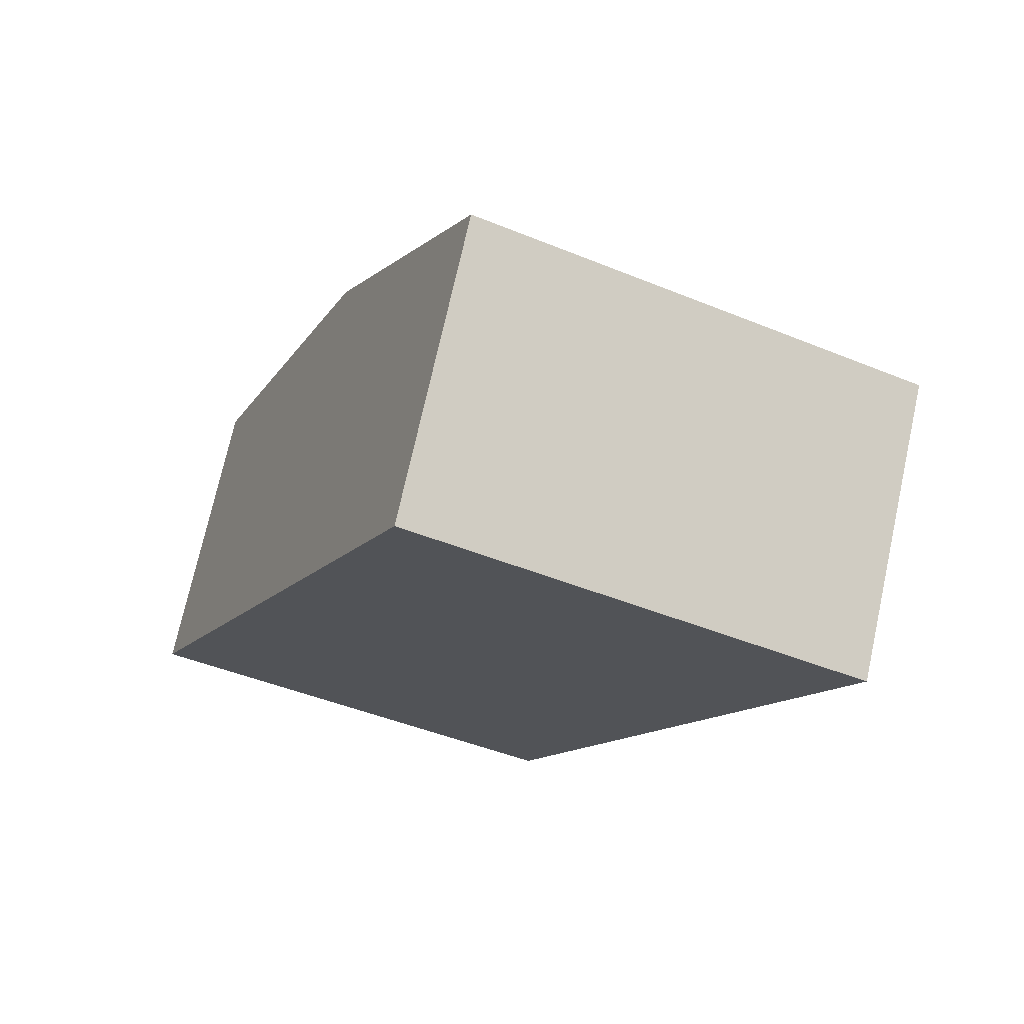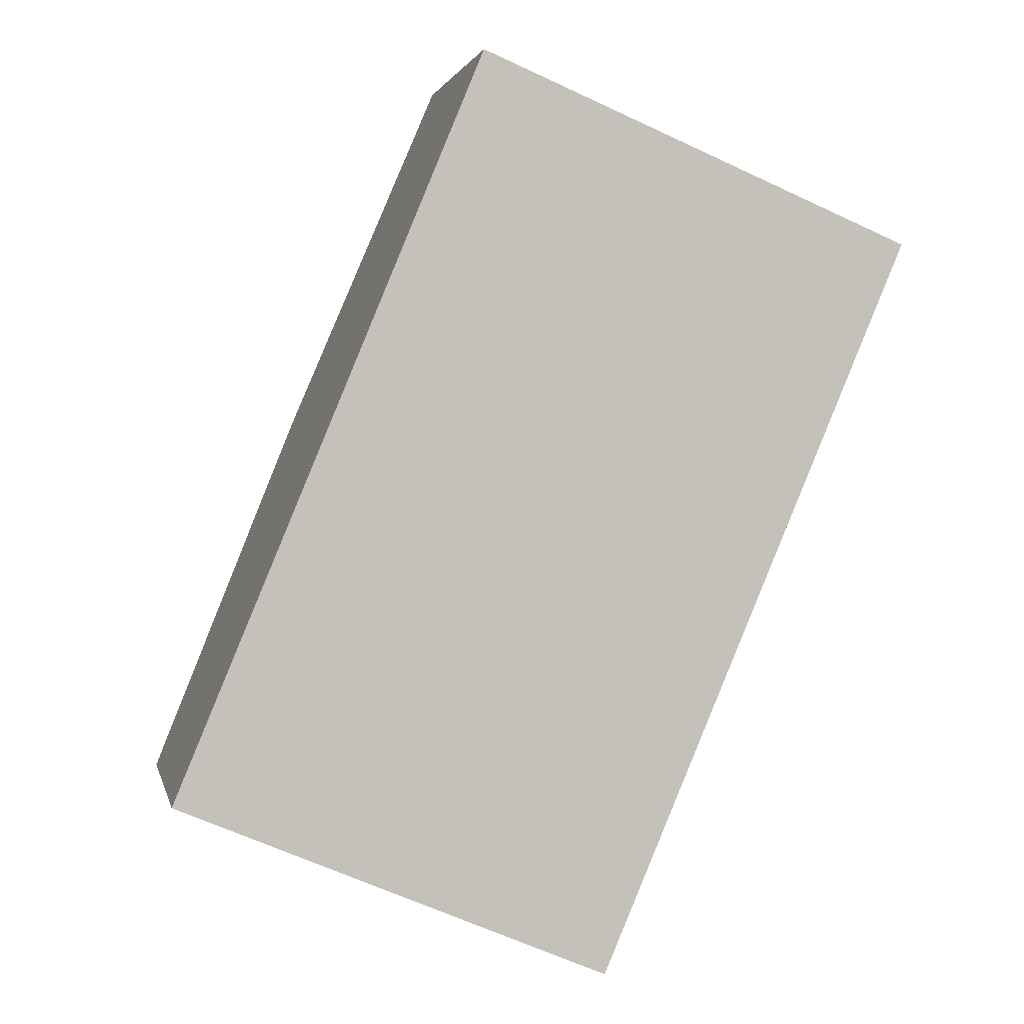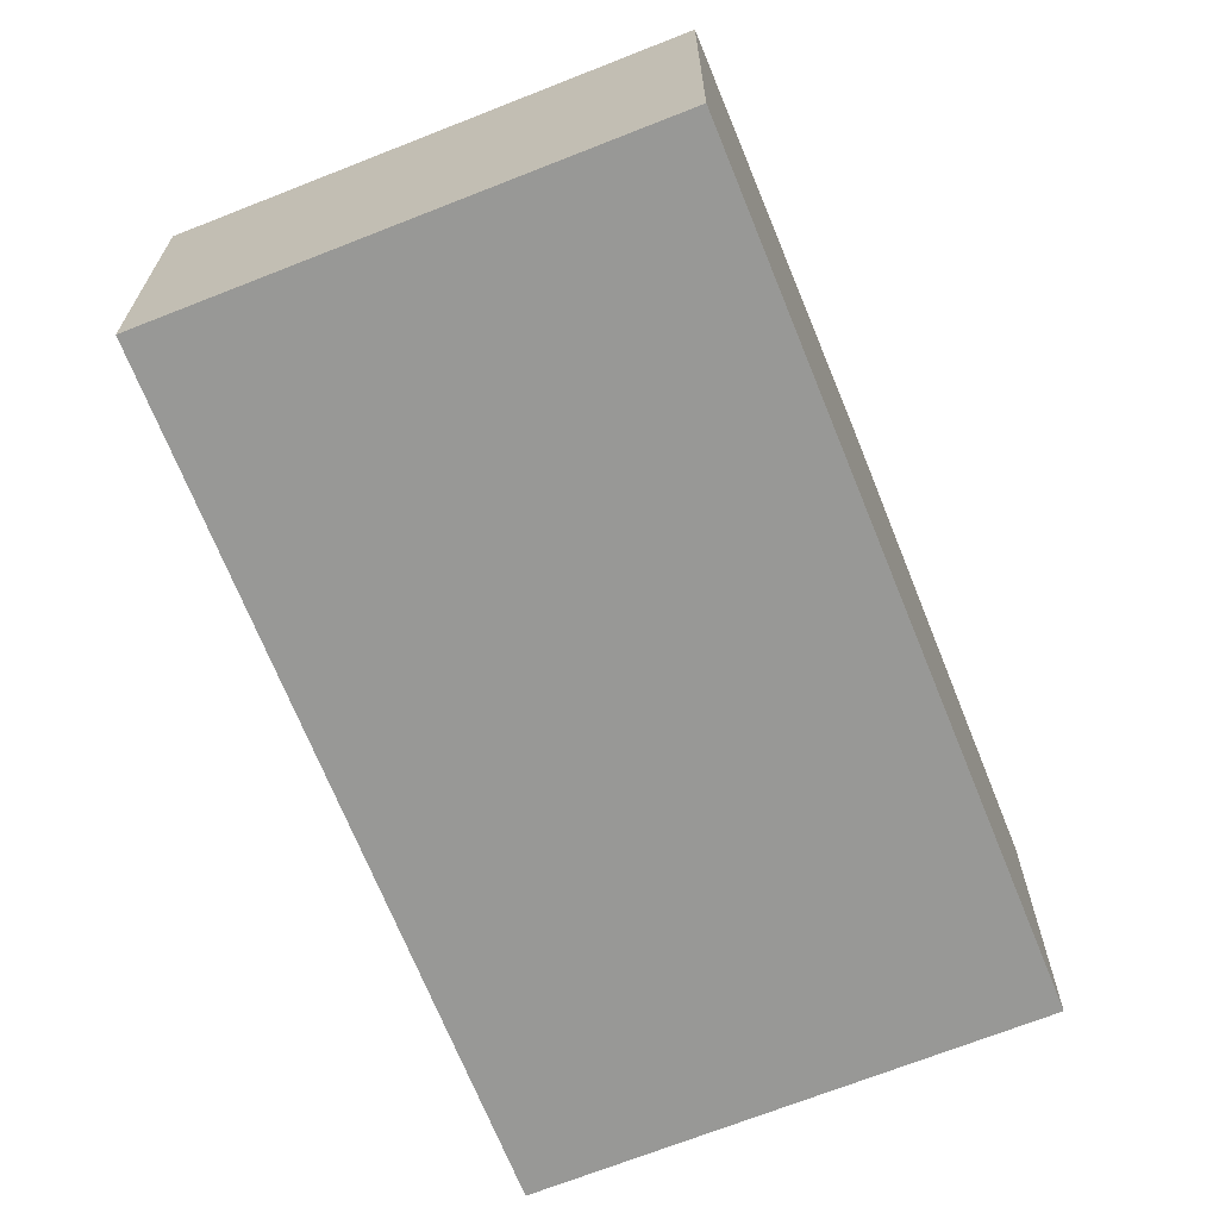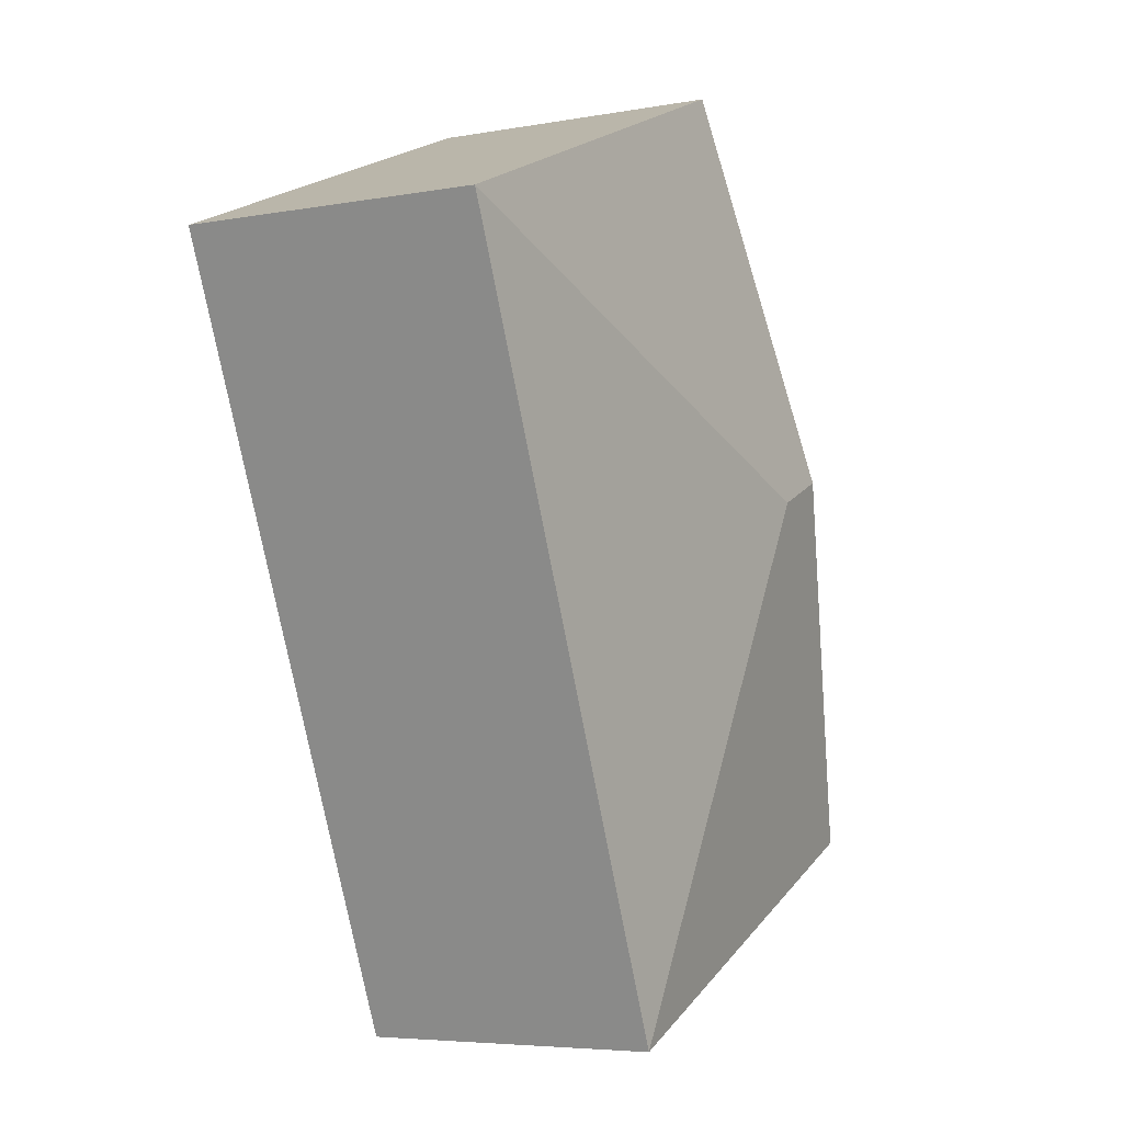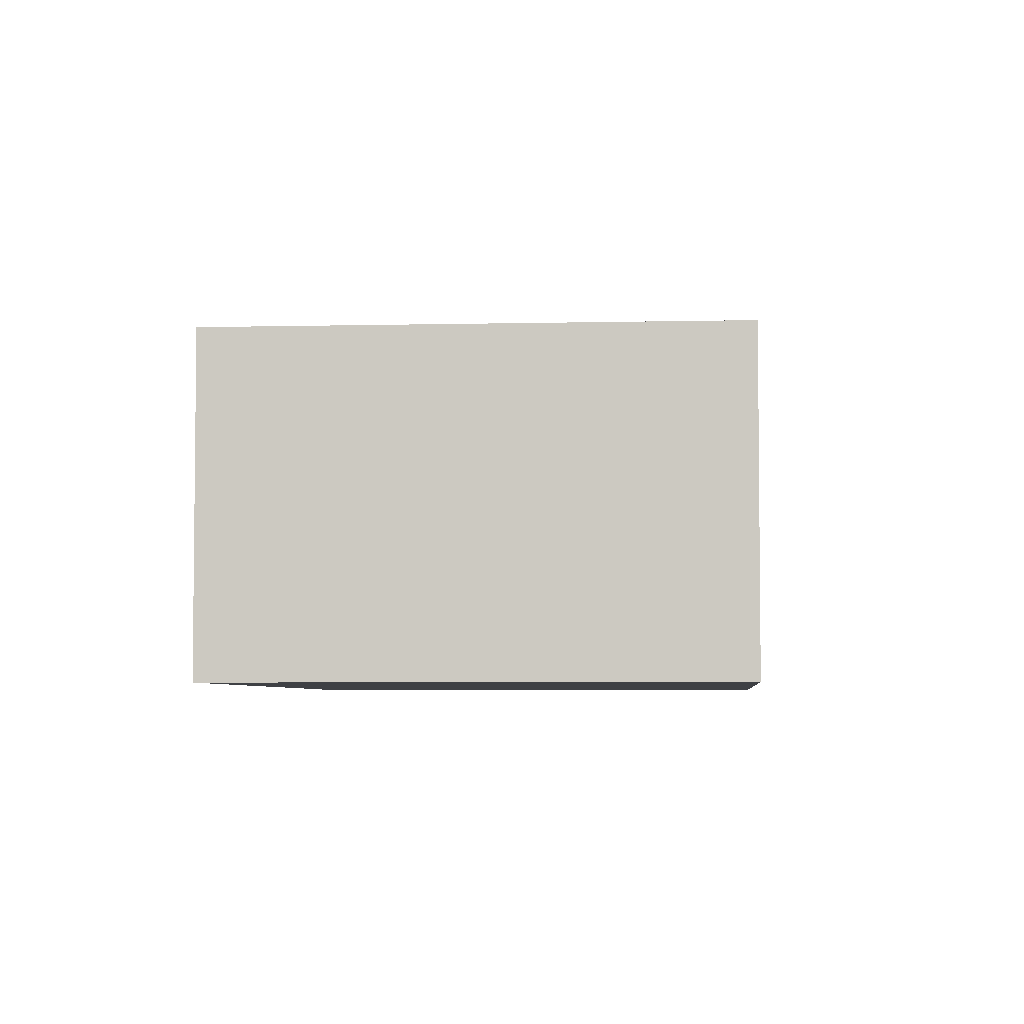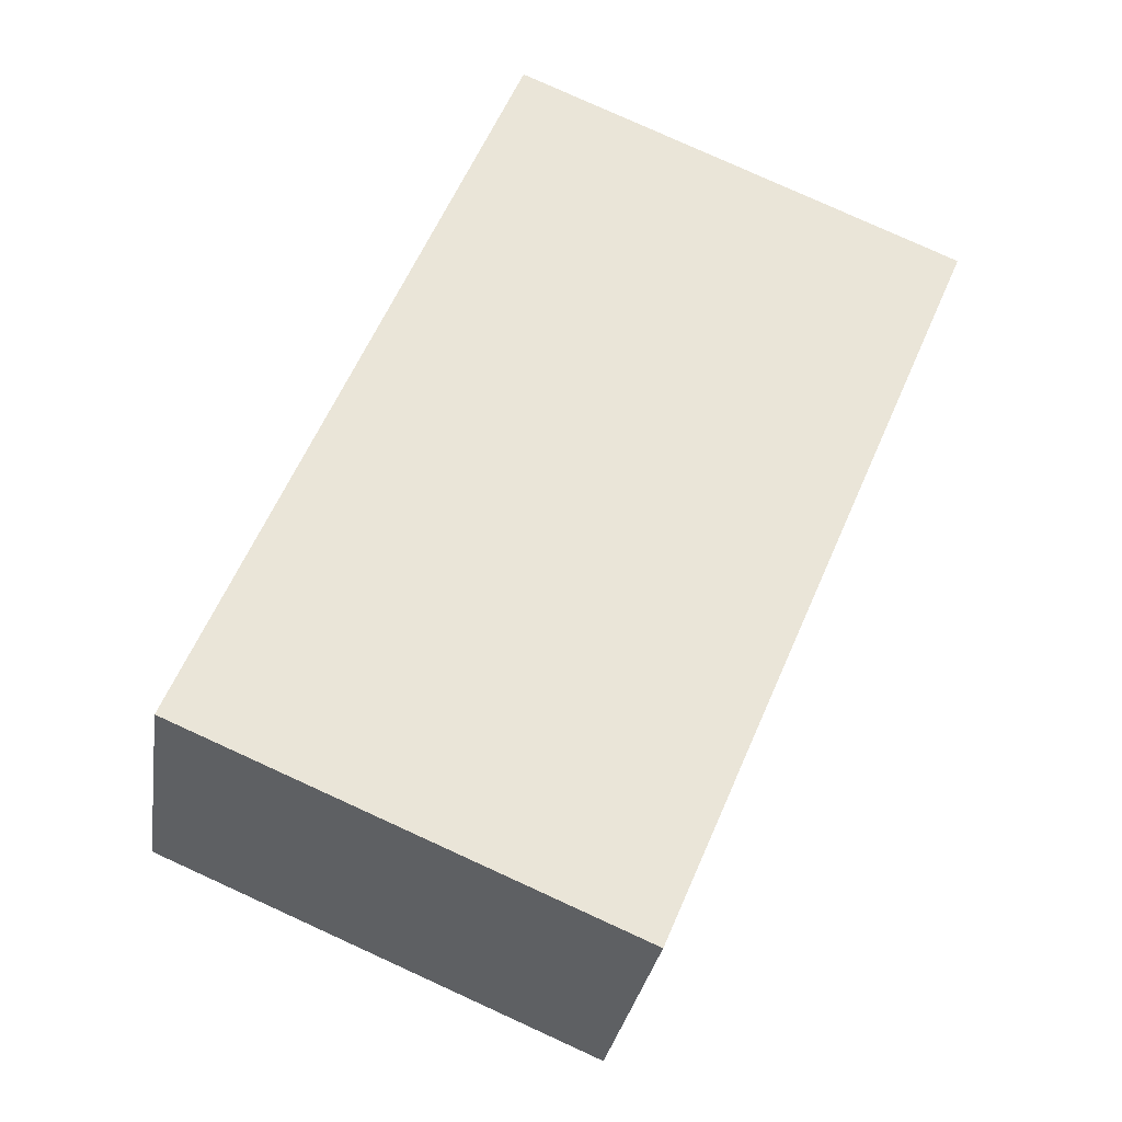
<metadata>
{"format":"obj","ext":"obj","renderer":"f3d","projection":"perspective","resolution":1024,"background":"white","views":[{"elev":72.8,"azim":12.4,"up":"+Z"},{"elev":1.8,"azim":-11.9,"up":"+Z"},{"elev":-68.5,"azim":-135.4,"up":"+Y"},{"elev":-5.5,"azim":119.0,"up":"+Z"},{"elev":-4.7,"azim":-152.6,"up":"+Y"},{"elev":-29.7,"azim":-8.7,"up":"+Z"}]}
</metadata>
<code>
v  1.513 2.403 2.373
v  5.164 2.062 3.856
v  2.991 2.062 -1.269
v  2.134 2.062 5.13
v  1.065 2.403 2.561
v  0 2.063 1.263e-16
v  0 0 0
v  1.065 -1.568e-16 2.561
v  2.134 -3.141e-16 5.13
v  5.164 -2.361e-16 3.856
v  2.991 7.77e-17 -1.269
g defaultobject
f 1 2 3
f 1 4 2
f 4 1 5
f 6 1 3
f 1 6 5
f 7 5 6
f 5 7 8
f 5 8 4
f 4 8 9
f 9 2 4
f 2 9 10
f 10 3 2
f 3 10 11
f 3 7 6
f 7 3 11
f 8 10 9
f 10 8 7
f 10 7 11

</code>
